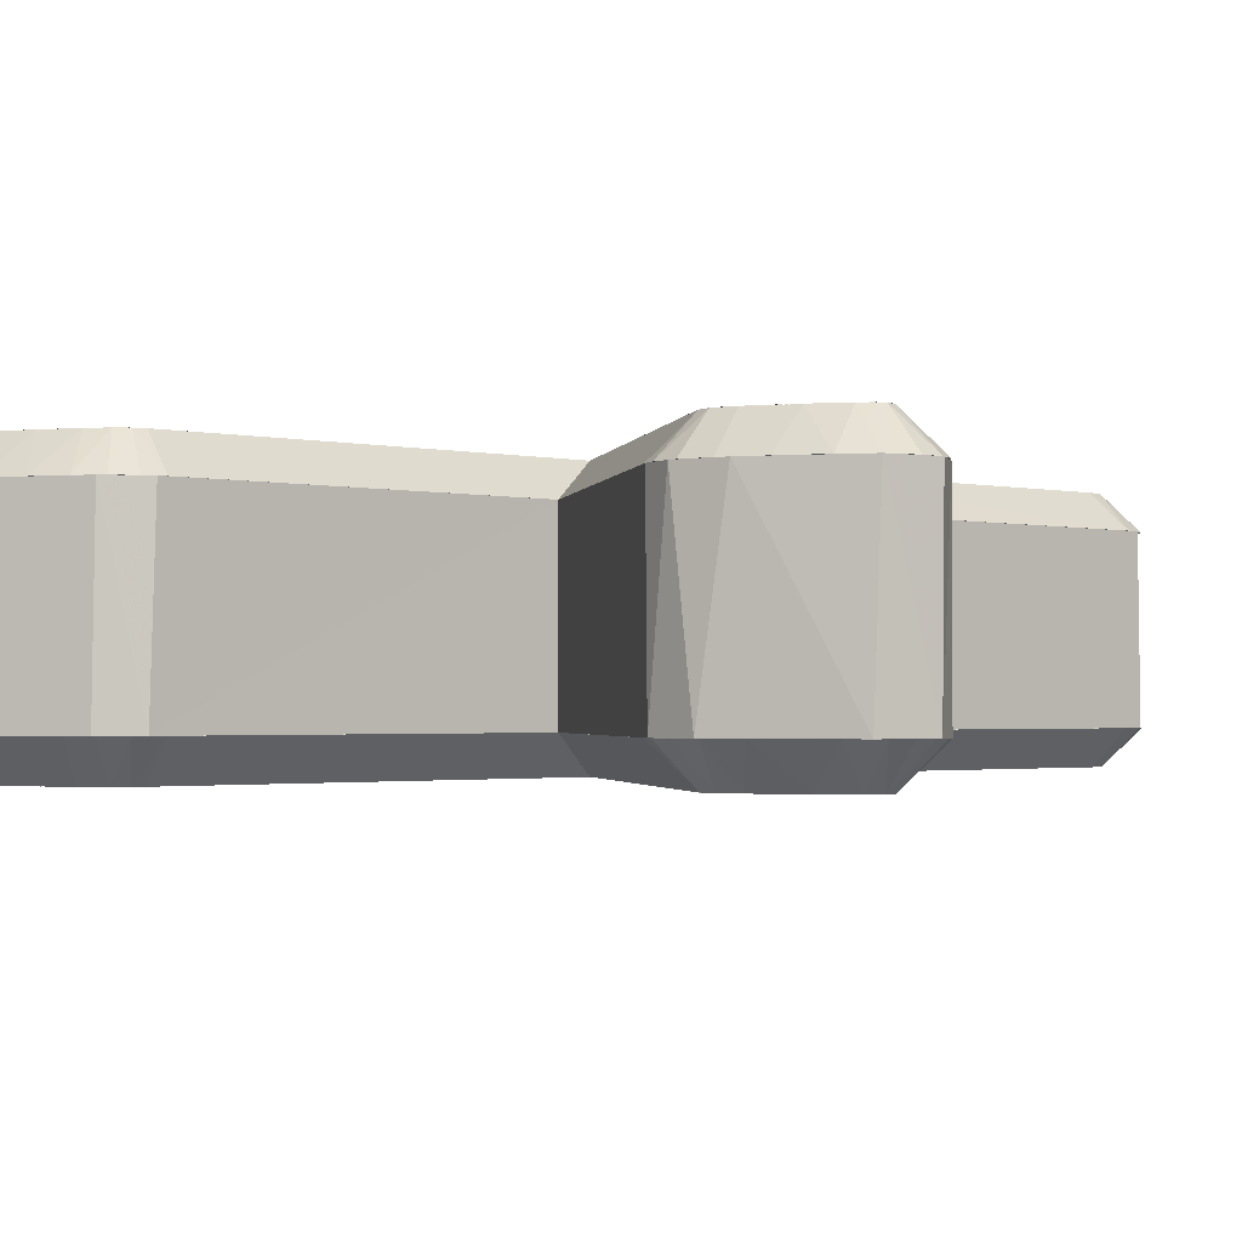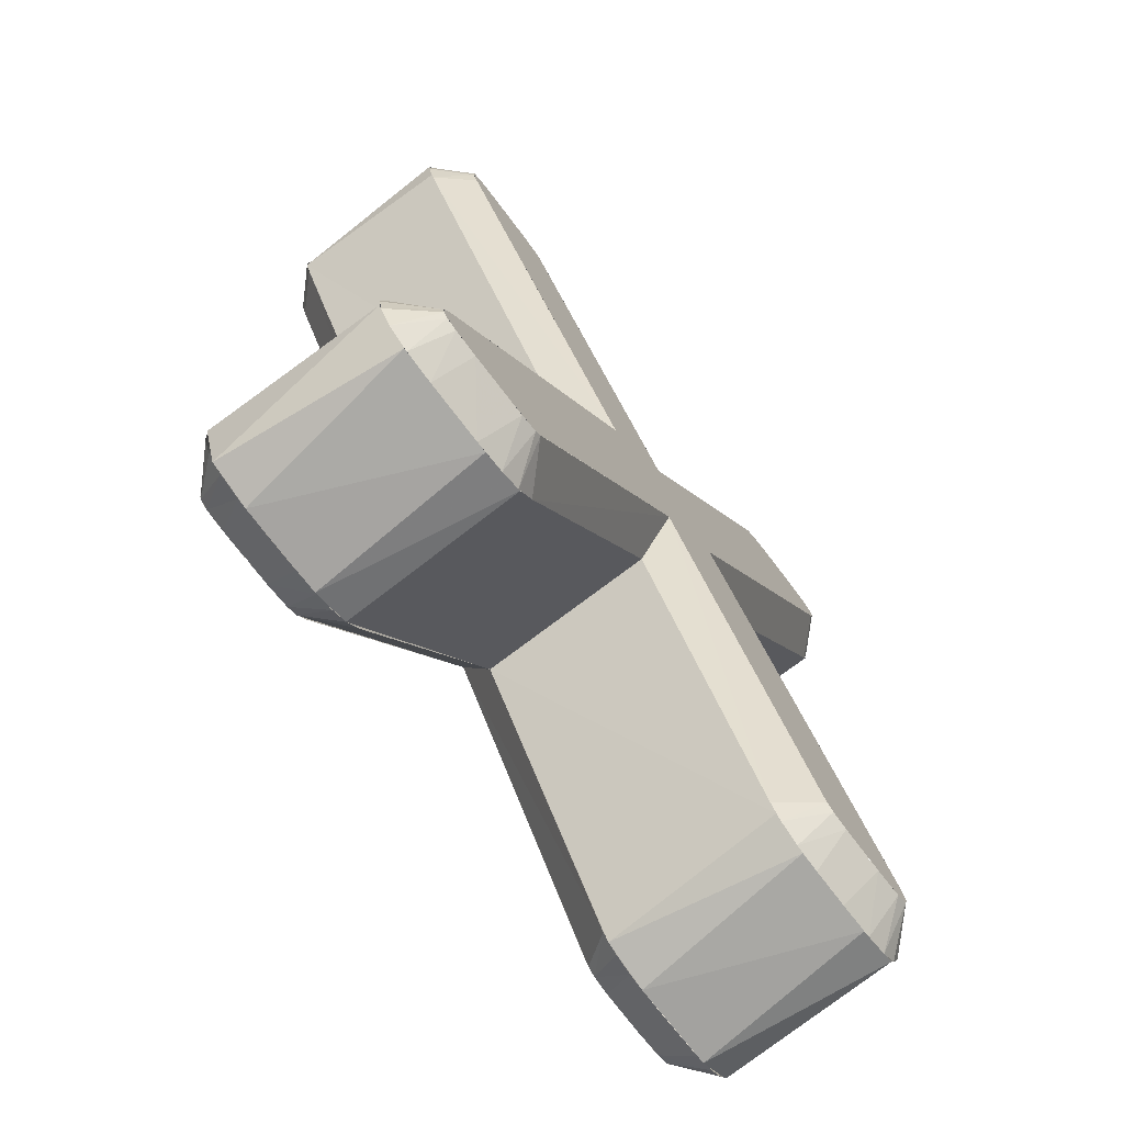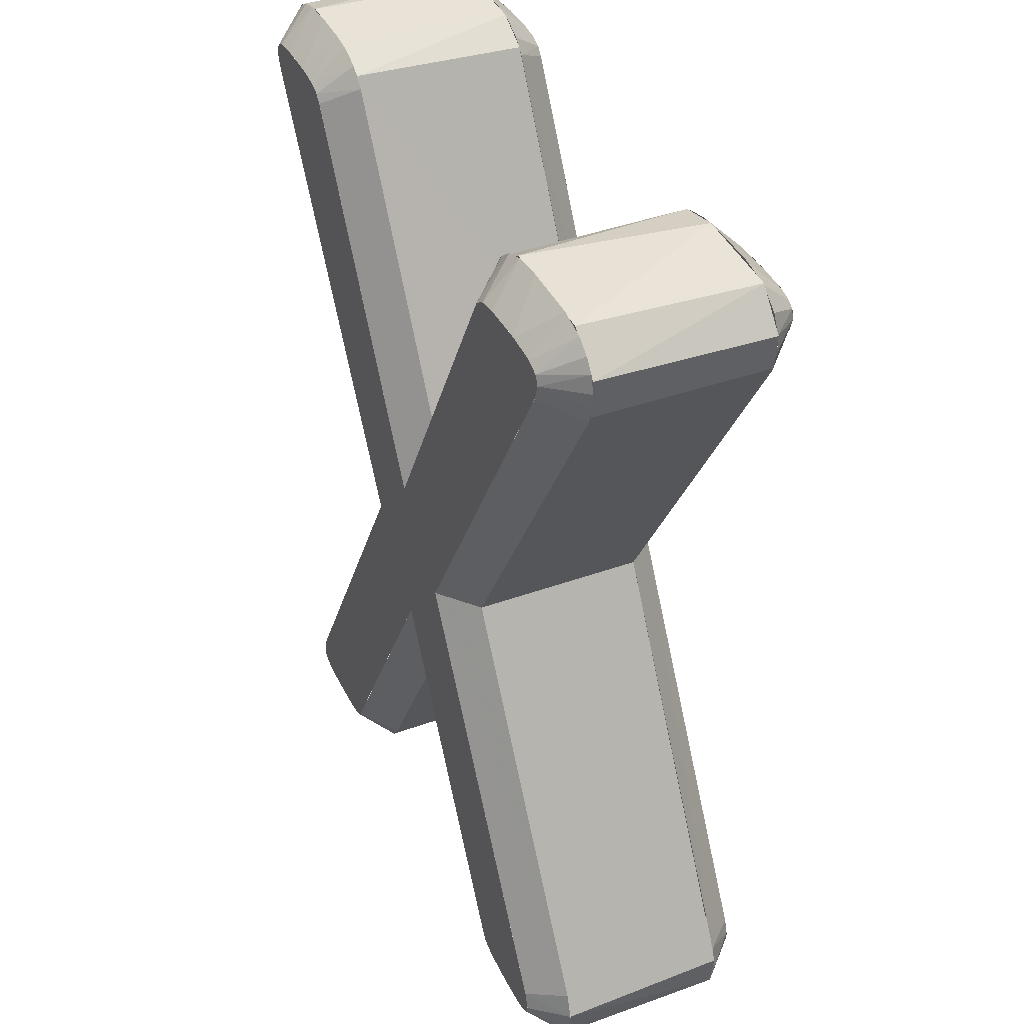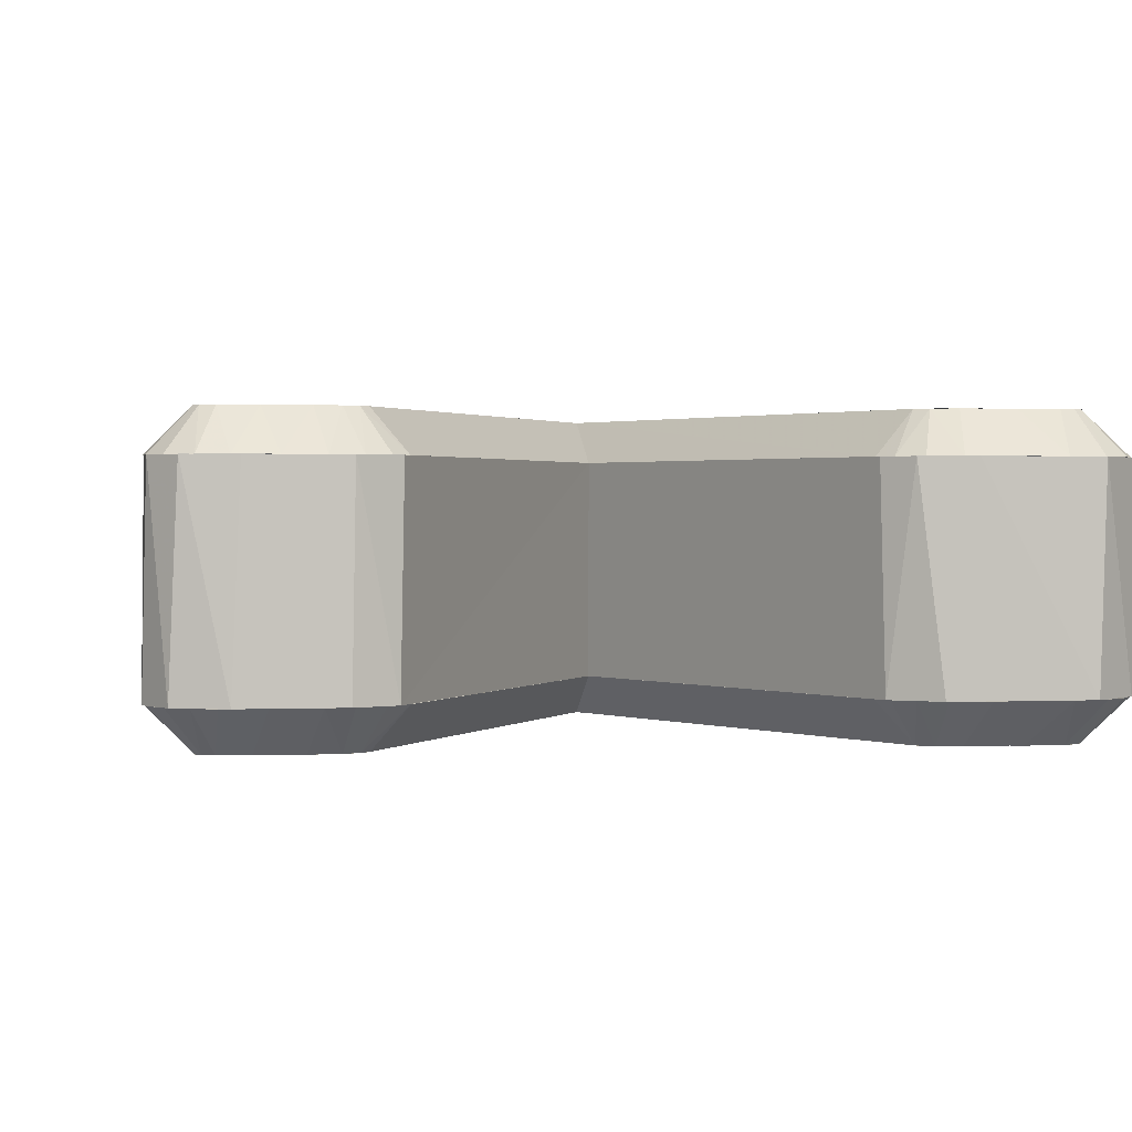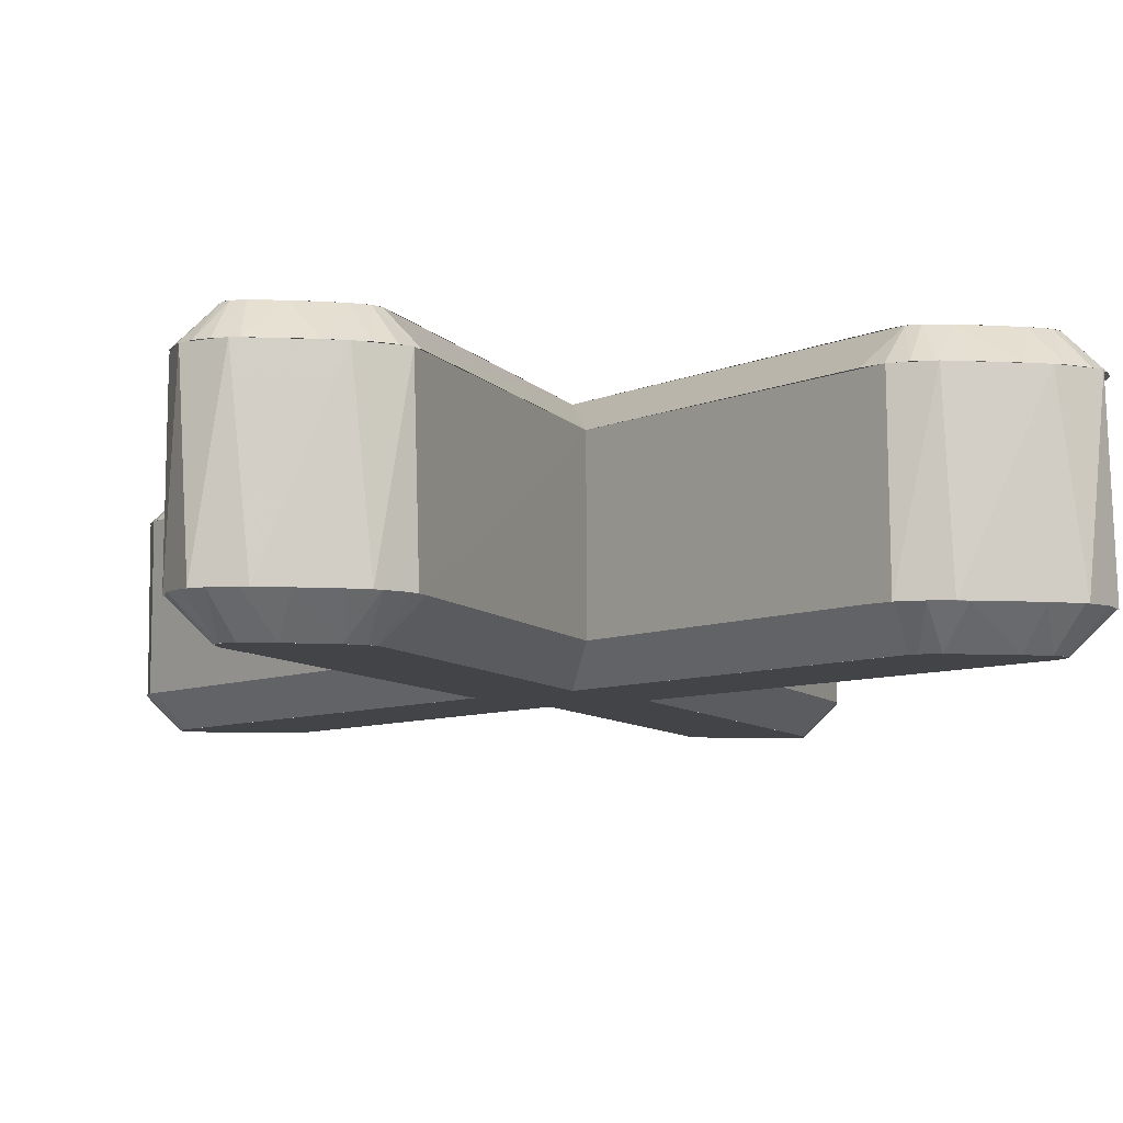
<metadata>
{"format":"obj","ext":"obj","renderer":"f3d","projection":"perspective","resolution":1024,"background":"white","views":[{"elev":-1.6,"azim":18.7,"up":"+Y"},{"elev":-74.2,"azim":-52.7,"up":"+Z"},{"elev":39.5,"azim":65.8,"up":"+Z"},{"elev":1.2,"azim":-7.9,"up":"+Y"},{"elev":-7.8,"azim":171.1,"up":"+Y"}]}
</metadata>
<code>
o A_Text.043
v -0.1454 0.07 -0.251
v -0.1419 0.07 -0.2509
v 0.1476 0.07 -0.2509
v 0.1507 0.07 -0.2508
v 0.128 0.07 -0.2503
v -0.1259 0.07 -0.2503
v 0.1664 0.07 -0.2499
v -0.1653 0.07 -0.2502
v -0.1149 0.07 -0.2487
v -0.1738 0.07 -0.2485
v 0.1195 0.07 -0.2489
v 0.175 0.07 -0.2473
v 0.1142 0.07 -0.2464
v -0.1093 0.07 -0.2457
v -0.1775 0.07 -0.2457
v 0.1779 0.07 -0.2442
v -0.1788 0.07 -0.2427
v 0.1101 0.07 -0.241
v 0.179 0.07 -0.2393
v -0.1041 0.07 -0.239
v -0.1784 0.07 -0.2381
v 0.00271 0.07 -0.05302
v -0.1749 0.07 -0.2292
v 0.1758 0.07 -0.2294
v -0.04301 0.07 -0.003842
v 0.0442 0.07 -0.005378
v 0.1827 0.07 0.232
v -0.1815 0.07 0.2299
v -0.000747 0.07 0.04111
v -0.1136 0.07 0.2408
v 0.1109 0.07 0.2411
v -0.1847 0.07 0.2381
v 0.1849 0.07 0.24
v -0.1844 0.07 0.2437
v 0.1837 0.07 0.2445
v -0.117 0.07 0.2451
v 0.1141 0.07 0.2452
v -0.1814 0.07 0.2472
v 0.1796 0.07 0.2478
v -0.1228 0.07 0.2484
v 0.1198 0.07 0.2483
v -0.1758 0.07 0.2494
v 0.1711 0.07 0.25
v 0.1277 0.07 0.2501
v -0.1333 0.07 0.2503
v -0.1659 0.07 0.2505
v 0.1483 0.07 0.2511
v -0.1509 0.07 0.251
v 0.1488 0.07 0.251
v 0.1489 0.07 0.2509
v -0.1522 0.07 0.2509
v 0.1496 0.07 0.2509
v -0.1519 0.07 0.2509
v 0.1459 0.07 0.2508
v -0.1506 0.07 0.2509
v -0.1565 -0.07 -0.2508
v 0.1464 -0.07 -0.2509
v 0.146 -0.07 -0.2509
v 0.1468 -0.07 -0.2509
v -0.1273 -0.07 -0.2505
v 0.1457 -0.07 -0.251
v 0.1629 -0.07 -0.2502
v 0.1285 -0.07 -0.2503
v -0.1709 -0.07 -0.2494
v 0.1201 -0.07 -0.2491
v -0.1141 -0.07 -0.2484
v 0.1712 -0.07 -0.2488
v -0.176 -0.07 -0.2471
v 0.114 -0.07 -0.2462
v 0.1772 -0.07 -0.2455
v -0.1086 -0.07 -0.245
v -0.1787 -0.07 -0.2435
v 0.1097 -0.07 -0.2405
v 0.179 -0.07 -0.2396
v -0.1785 -0.07 -0.2384
v 0.00271 -0.07 -0.05302
v -0.1753 -0.07 -0.23
v 0.1761 -0.07 -0.2302
v -0.04301 -0.07 -0.003842
v 0.0442 -0.07 -0.005378
v 0.1827 -0.07 0.232
v -0.000747 -0.07 0.04111
v -0.1823 -0.07 0.2313
v -0.1149 -0.07 0.2427
v 0.1122 -0.07 0.2433
v -0.1847 -0.07 0.2388
v 0.1849 -0.07 0.24
v -0.1844 -0.07 0.2437
v 0.1837 -0.07 0.2445
v -0.1191 -0.07 0.2466
v 0.118 -0.07 0.2476
v -0.1817 -0.07 0.247
v 0.1796 -0.07 0.2478
v -0.1252 -0.07 0.2491
v -0.1761 -0.07 0.2494
v 0.1715 -0.07 0.2499
v 0.1278 -0.07 0.2501
v -0.1374 -0.07 0.2506
v -0.165 -0.07 0.2506
v 0.1513 -0.07 0.2511
v 0.151 -0.07 0.2509
v -0.154 -0.07 0.2509
v -0.1529 -0.07 0.2509
v -0.1525 -0.07 0.2509
v 0.06739 -0.05 -0.005343
v 0.2006 -0.04999 0.223
v 0.1819 -0.06999 0.2306
v 0.0442 -0.07 -0.005378
v 0.185 -0.0699 0.2403
v 0.2043 -0.04999 0.234
v 0.2049 -0.04999 0.2427
v 0.2022 -0.04996 0.2525
v 0.1826 -0.06996 0.2458
v 0.1969 -0.04999 0.2597
v 0.1884 -0.04998 0.2658
v 0.1754 -0.06999 0.2493
v 0.1729 -0.04999 0.27
v 0.1571 -0.07 0.2509
v 0.1381 -0.05 0.2709
v 0.1313 -0.07 0.2504
v 0.12 -0.05 0.2691
v 0.12 -0.06999 0.2484
v 0.1076 -0.04999 0.2648
v 0.1126 -0.06996 0.2437
v 0.09834 -0.04999 0.2577
v 0.09326 -0.05 0.2505
v -0.000838 -0.05 0.08192
v -0.000747 -0.07 0.04111
v -0.09829 -0.05 0.254
v -0.1139 -0.07 0.2413
v -0.1179 -0.06999 0.2458
v -0.1083 -0.04996 0.2637
v -0.1254 -0.06999 0.2492
v -0.1212 -0.05 0.2687
v -0.1336 -0.05 0.2704
v -0.1398 -0.07 0.2507
v -0.1554 -0.05 0.2709
v -0.1615 -0.07 0.2508
v -0.1753 -0.04999 0.2698
v -0.1761 -0.06999 0.2494
v -0.1862 -0.05 0.2671
v -0.1817 -0.06999 0.247
v -0.1964 -0.04995 0.261
v -0.1845 -0.06994 0.2434
v -0.2034 -0.04995 0.25
v -0.2048 -0.04996 0.2364
v -0.1845 -0.06999 0.2373
v -0.2 -0.05 0.2219
v -0.1811 -0.07 0.2292
v -0.06622 -0.05 -0.003904
v -0.04301 -0.07 -0.003842
v -0.1934 -0.05001 -0.2215
v -0.1753 -0.07 -0.23
v -0.1977 -0.05 -0.2327
v -0.1789 -0.06998 -0.2399
v -0.199 -0.04999 -0.2413
v -0.1972 -0.04996 -0.2512
v -0.1783 -0.06999 -0.2443
v -0.1901 -0.04994 -0.2617
v -0.1755 -0.06996 -0.2475
v -0.1771 -0.04998 -0.2685
v -0.1693 -0.07 -0.2497
v -0.1603 -0.05 -0.2706
v -0.1551 -0.07 -0.2508
v -0.1271 -0.05 -0.2706
v -0.1213 -0.06999 -0.2501
v -0.1093 -0.04999 -0.2679
v -0.1115 -0.06999 -0.2472
v -0.09765 -0.04995 -0.2622
v -0.1079 -0.06999 -0.2441
v -0.08797 -0.05001 -0.2508
v 0.002648 -0.05 -0.09328
v 0.00271 -0.07 -0.05302
v 0.09411 -0.05001 -0.2532
v 0.1129 -0.06998 -0.2452
v 0.1014 -0.04997 -0.2618
v 0.1177 -0.07 -0.2483
v 0.1133 -0.04998 -0.268
v 0.1275 -0.06999 -0.2504
v 0.1283 -0.05 -0.2704
v 0.1496 -0.05 -0.2709
v 0.1534 -0.07 -0.2508
v 0.1702 -0.04999 -0.2696
v 0.1701 -0.06997 -0.2492
v 0.1833 -0.04998 -0.2655
v 0.1771 -0.06996 -0.2455
v 0.1928 -0.04993 -0.2581
v 0.1979 -0.04998 -0.248
v 0.179 -0.06993 -0.2398
v 0.1987 -0.04997 -0.2357
v 0.194 -0.05 -0.2211
v 0.1757 -0.06999 -0.2294
v 0.06739 0.05 -0.005343
v 0.2026 0.05 0.2273
v 0.2029 -0.05 0.2278
v 0.06739 -0.05 -0.005343
v 0.2045 0.05 0.2477
v 0.2041 -0.05 0.2497
v 0.1871 0.05 0.2678
v 0.1837 -0.05 0.2689
v 0.1323 0.05 0.2709
v 0.1184 -0.05 0.2697
v 0.1072 0.05 0.265
v 0.09666 -0.05 0.2563
v 0.09485 0.05 0.2534
v -0.000838 0.05 0.08192
v -0.000838 -0.05 0.08192
v -0.1009 0.05 0.2577
v -0.1028 -0.05 0.2601
v -0.121 0.05 0.2693
v -0.1227 -0.05 0.2692
v -0.1702 -0.05 0.271
v -0.166 0.05 0.2708
v -0.1905 0.05 0.2658
v -0.1947 -0.05 0.2629
v -0.203 0.05 0.2515
v -0.2053 -0.05 0.2448
v -0.2043 0.05 0.2313
v -0.2014 -0.05 0.2248
v -0.06622 0.05 -0.003904
v -0.06622 -0.05 -0.003904
v -0.1996 0.05 -0.2357
v -0.1962 -0.05 -0.2275
v -0.1986 -0.05 -0.2499
v -0.1897 0.05 -0.2634
v -0.1789 -0.05 -0.2689
v -0.1653 0.05 -0.2705
v -0.1212 -0.05 -0.2705
v -0.1163 0.05 -0.2699
v -0.09652 -0.05 -0.262
v -0.09566 0.05 -0.2609
v 0.002648 0.05 -0.09328
v 0.002648 -0.05 -0.09328
v 0.1012 0.05 -0.2629
v 0.09803 -0.05 -0.2588
v 0.1172 -0.05 -0.2697
v 0.1273 0.05 -0.2706
v 0.166 -0.05 -0.2703
v 0.1758 0.05 -0.2691
v 0.1902 -0.05 -0.2622
v 0.1952 0.05 -0.2556
v 0.1995 -0.05 -0.2344
v 0.1987 0.05 -0.2323
v 0.0442 0.07 -0.005378
v 0.1816 0.07 0.23
v 0.2016 0.04999 0.2251
v 0.06739 0.05 -0.005343
v 0.185 0.06992 0.2396
v 0.2049 0.04999 0.2381
v 0.204 0.04998 0.2476
v 0.1833 0.06997 0.245
v 0.1988 0.04994 0.2578
v 0.187 0.04995 0.2666
v 0.1795 0.07 0.2478
v 0.1727 0.07 0.2498
v 0.1702 0.05 0.2702
v 0.1538 0.07 0.2509
v 0.1474 0.05 0.2709
v 0.1294 0.06999 0.2503
v 0.126 0.05 0.2701
v 0.1175 0.06996 0.2475
v 0.1108 0.04998 0.2664
v 0.09962 0.04998 0.2591
v 0.1117 0.06999 0.2425
v 0.09356 0.05 0.2511
v -0.000747 0.07 0.04111
v -0.000838 0.05 0.08192
v -0.1139 0.07 0.2413
v -0.09829 0.04999 0.254
v -0.118 0.06998 0.246
v -0.1058 0.04999 0.2618
v -0.1172 0.04998 0.2677
v -0.1252 0.07 0.2491
v -0.1318 0.05 0.2702
v -0.1369 0.07 0.2505
v -0.1504 0.05 0.2709
v -0.158 0.07 0.2509
v -0.1702 0.05 0.2703
v -0.1756 0.06998 0.2496
v -0.184 0.04998 0.268
v -0.1823 0.06998 0.2465
v -0.1964 0.04995 0.261
v -0.1846 0.06998 0.2428
v -0.2034 0.04995 0.25
v -0.2049 0.04997 0.2372
v -0.1845 0.06999 0.2373
v -0.2005 0.05 0.2229
v -0.1811 0.07 0.2291
v -0.04301 0.07 -0.003842
v -0.06622 0.05 -0.003904
v -0.1764 0.07 -0.2323
v -0.1924 0.05 -0.2195
v -0.1974 0.04999 -0.2314
v -0.1789 0.06999 -0.2406
v -0.199 0.04999 -0.2413
v -0.1777 0.06991 -0.2454
v -0.1976 0.04999 -0.2499
v -0.1933 0.04996 -0.2581
v -0.1836 0.04997 -0.266
v -0.1728 0.06999 -0.2488
v -0.1706 0.05 -0.2698
v -0.1611 0.06999 -0.2506
v -0.1518 0.05 -0.2709
v -0.1292 0.07 -0.2506
v -0.1297 0.05 -0.2706
v -0.1152 0.04999 -0.2692
v -0.1152 0.06999 -0.2487
v -0.1047 0.04999 -0.2661
v -0.109 0.06999 -0.2455
v -0.09531 0.04998 -0.2602
v -0.08738 0.04999 -0.25
v 0.00271 0.07 -0.05302
v 0.002648 0.05 -0.09328
v 0.1125 0.06999 -0.2447
v 0.09748 0.04997 -0.258
v 0.1173 0.06999 -0.2481
v 0.1076 0.04999 -0.2658
v 0.1182 0.05 -0.2691
v 0.1271 0.07 -0.2503
v 0.139 0.05 -0.271
v 0.1515 0.07 -0.2509
v 0.1713 0.04999 -0.2695
v 0.1682 0.06999 -0.2496
v 0.1748 0.06999 -0.2473
v 0.1829 0.05 -0.2656
v 0.1902 0.04999 -0.2607
v 0.1783 0.06992 -0.2437
v 0.1961 0.04996 -0.2527
v 0.1991 0.04995 -0.2405
v 0.1786 0.06999 -0.2374
v 0.1955 0.04998 -0.2243
v 0.1754 0.07001 -0.2287
f 5 7 3
f 8 6 1
f 8 9 6
f 10 9 8
f 11 7 5
f 11 12 7
f 13 12 11
f 10 14 9
f 15 14 10
f 13 16 12
f 17 14 15
f 18 16 13
f 18 19 16
f 17 20 14
f 21 20 17
f 21 22 20
f 22 19 18
f 23 22 21
f 22 24 19
f 25 22 23
f 22 26 24
f 25 26 22
f 25 27 26
f 28 29 25
f 29 27 25
f 28 30 29
f 31 27 29
f 32 30 28
f 31 33 27
f 34 30 32
f 31 35 33
f 34 36 30
f 37 35 31
f 38 36 34
f 37 39 35
f 38 40 36
f 41 39 37
f 42 40 38
f 41 43 39
f 44 43 41
f 42 45 40
f 46 45 42
f 47 43 44
f 46 48 45
f 62 63 61
f 60 64 56
f 62 65 63
f 66 64 60
f 67 65 62
f 66 68 64
f 67 69 65
f 70 69 67
f 71 68 66
f 71 72 68
f 70 73 69
f 74 73 70
f 71 75 72
f 76 75 71
f 74 76 73
f 76 77 75
f 78 76 74
f 76 79 77
f 80 76 78
f 80 79 76
f 81 79 80
f 82 83 79
f 81 82 79
f 84 83 82
f 81 85 82
f 84 86 83
f 87 85 81
f 84 88 86
f 89 85 87
f 90 88 84
f 89 91 85
f 90 92 88
f 93 91 89
f 94 92 90
f 94 95 92
f 96 91 93
f 96 97 91
f 98 95 94
f 98 99 95
f 100 97 96
f 98 102 99
f 126 127 128 124
f 106 110 109
f 110 111 109
f 111 112 109
f 115 116 113
f 117 118 116
f 119 121 120
f 121 123 122
f 123 125 124
f 128 127 129 130
f 148 150 151 149
f 129 131 130
f 129 132 131
f 132 133 131
f 132 134 133
f 135 136 133
f 137 138 136
f 137 139 138
f 139 141 140
f 141 143 142
f 143 145 144
f 146 147 144
f 148 149 147
f 151 150 152 153
f 153 152 154 155
f 155 156 157 158
f 154 156 155
f 171 172 173 170
f 159 160 158
f 161 162 160
f 163 164 162
f 165 167 166
f 167 169 168
f 173 172 174 175
f 190 191 192 189
f 174 176 175
f 176 177 175
f 178 179 177
f 181 182 179
f 181 183 182
f 183 184 182
f 183 185 184
f 185 187 186
f 188 189 186
f 191 105 108 192
f 193 194 195 196
f 194 197 198 195
f 205 206 207 204
f 199 200 198
f 201 202 200
f 203 204 202
f 206 208 209 207
f 218 220 221 219
f 210 211 209
f 210 212 211
f 214 215 212
f 216 217 215
f 218 219 217
f 220 222 223 221
f 231 232 233 230
f 222 224 223
f 225 226 224
f 227 228 226
f 229 230 228
f 232 234 235 233
f 243 193 196 242
f 234 236 235
f 237 238 236
f 239 240 238
f 241 242 240
f 244 245 246 247
f 265 264 266 267
f 248 249 246
f 248 250 249
f 251 252 250
f 251 254 253
f 254 255 253
f 255 257 256
f 257 259 258
f 259 260 258
f 261 262 260
f 261 263 262
f 261 264 263
f 266 268 269 267
f 281 283 284 282
f 268 270 269
f 270 271 269
f 270 273 272
f 273 275 274
f 275 277 276
f 277 278 276
f 279 280 278
f 281 282 280
f 287 288 289 290
f 283 286 285
f 286 288 287
f 289 291 292 290
f 294 296 297 295
f 291 293 292
f 294 295 293
f 311 309 312 313
f 296 298 297
f 296 300 299
f 300 302 301
f 304 305 303
f 304 306 305
f 307 308 306
f 309 310 308
f 309 311 310
f 312 314 315 313
f 315 314 316 317
f 323 324 325 322
f 316 319 318
f 319 321 320
f 321 322 320
f 321 323 322
f 331 332 244 247
f 324 326 325
f 327 328 326
f 327 330 329
f 330 332 331
f 107 106 109
f 109 112 113
f 112 114 113
f 114 115 113
f 115 117 116
f 117 119 118
f 118 119 120
f 120 121 122
f 122 123 124
f 125 126 124
f 134 135 133
f 135 137 136
f 138 139 140
f 140 141 142
f 142 143 144
f 145 146 144
f 146 148 147
f 157 159 158
f 159 161 160
f 161 163 162
f 163 165 164
f 164 165 166
f 108 105 106 107
f 166 167 168
f 168 169 170
f 169 171 170
f 176 178 177
f 178 180 179
f 180 181 179
f 184 185 186
f 187 188 186
f 188 190 189
f 197 199 198
f 199 201 200
f 201 203 202
f 203 205 204
f 208 210 209
f 210 213 212
f 213 214 212
f 214 216 215
f 216 218 217
f 222 225 224
f 225 227 226
f 227 229 228
f 229 231 230
f 234 237 236
f 237 239 238
f 239 241 240
f 241 243 242
f 245 248 246
f 248 251 250
f 252 251 253
f 253 255 256
f 256 257 258
f 259 261 260
f 263 264 265
f 271 270 272
f 272 273 274
f 274 275 276
f 277 279 278
f 279 281 280
f 284 283 285
f 285 286 287
f 291 294 293
f 298 296 299
f 299 300 301
f 301 302 303
f 302 304 303
f 304 307 306
f 307 309 308
f 317 316 318
f 318 319 320
f 324 327 326
f 328 327 329
f 329 330 331
l 1 2
l 3 4
l 47 49
l 48 51
l 102 103
l 103 104
l 49 50
l 57 59
l 57 58
l 100 101
l 50 52
l 52 54
l 51 53
l 59 61
l 53 55

</code>
